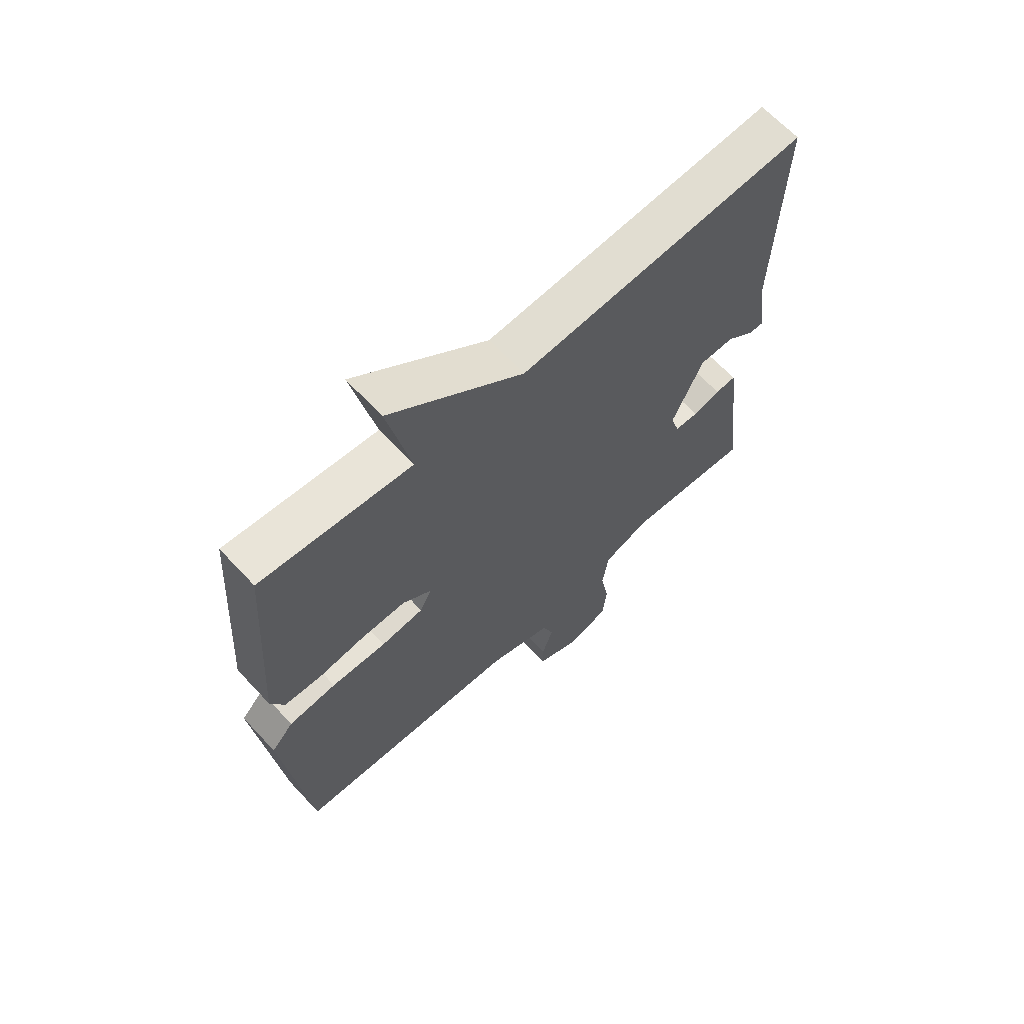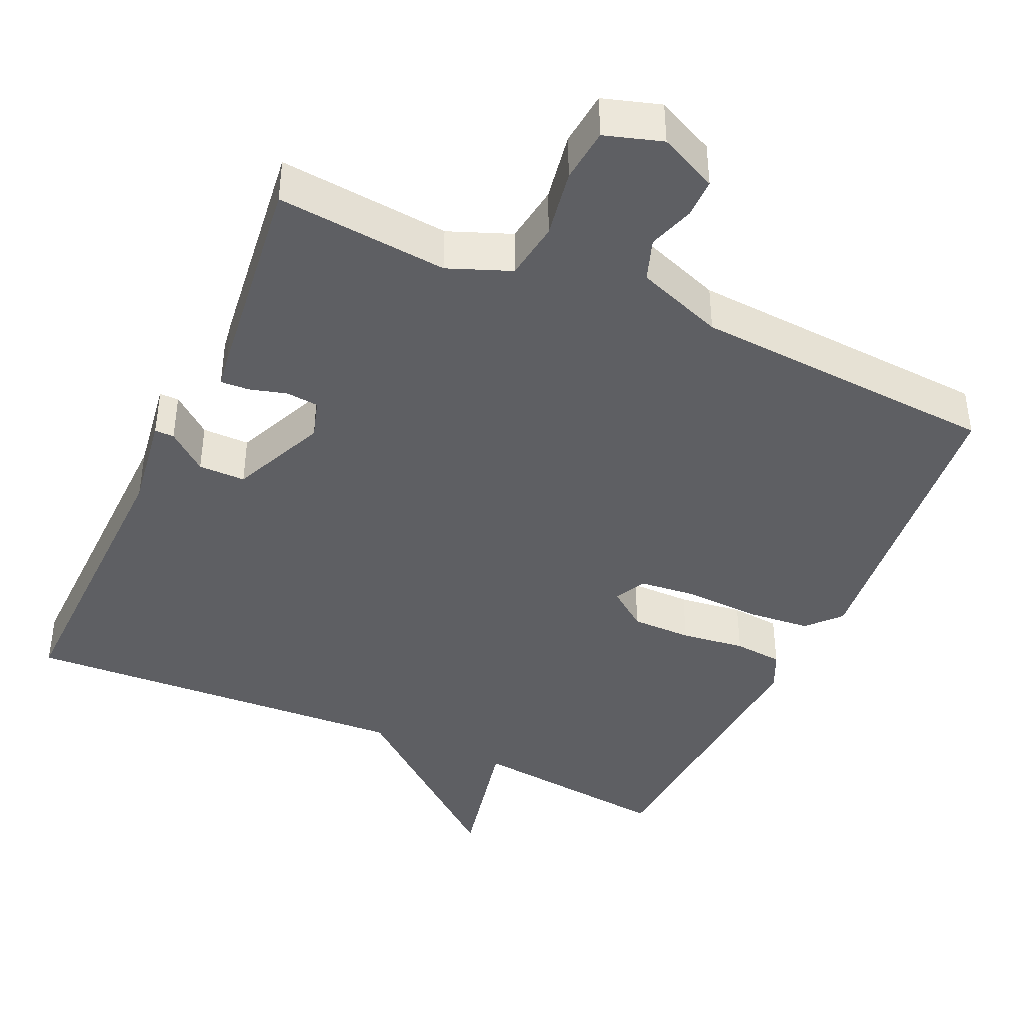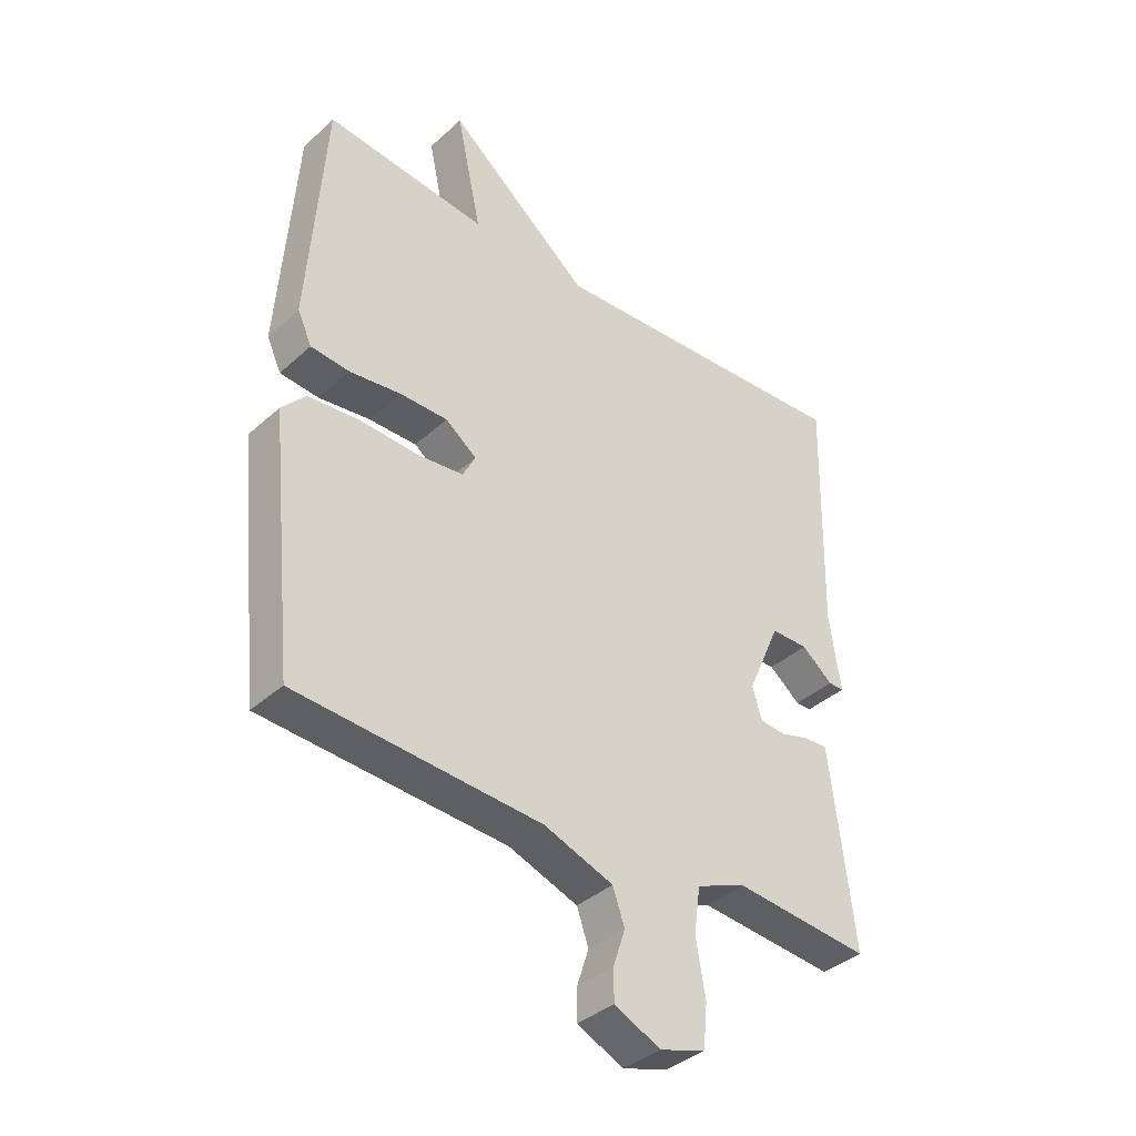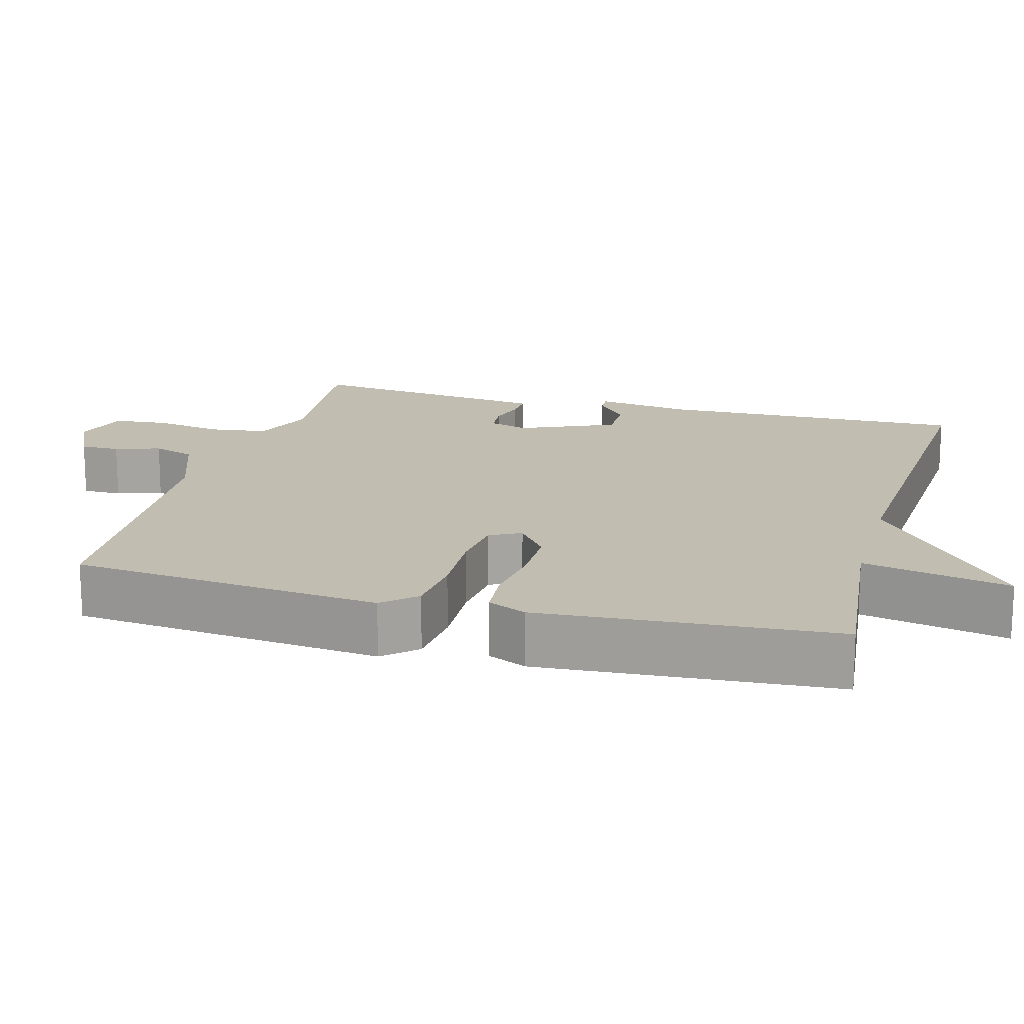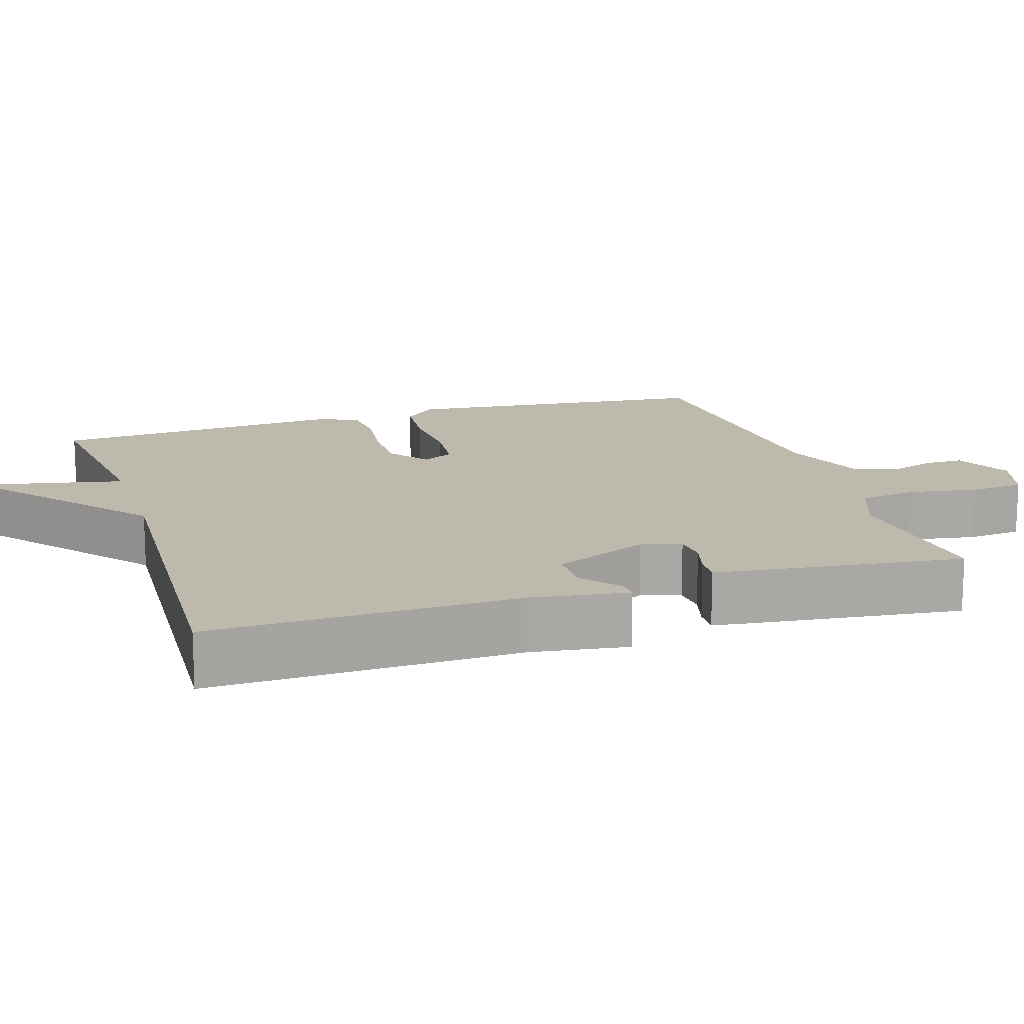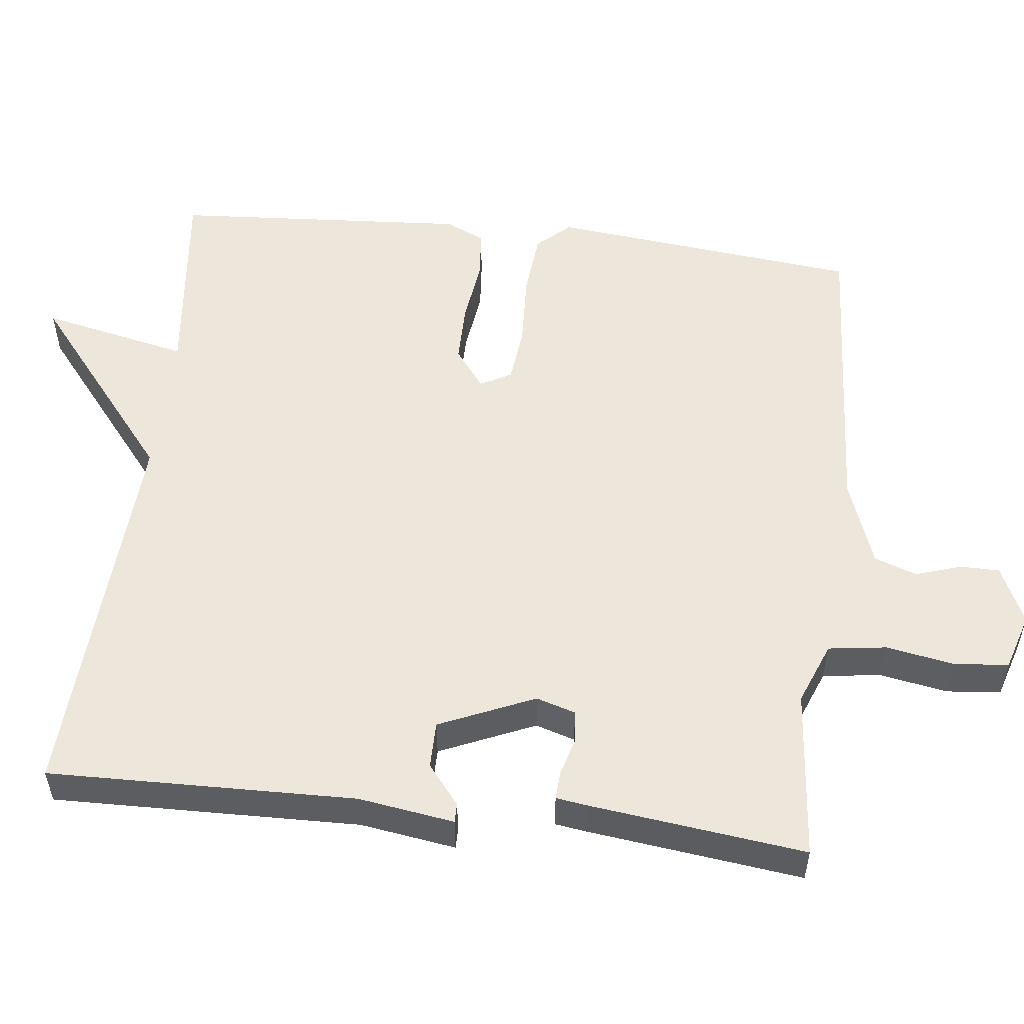
<metadata>
{"format":"obj","ext":"obj","renderer":"f3d","projection":"perspective","resolution":1024,"background":"white","views":[{"elev":65.6,"azim":-43.0,"up":"+Z"},{"elev":-41.6,"azim":155.6,"up":"+Y"},{"elev":-37.8,"azim":-41.2,"up":"+Z"},{"elev":16.9,"azim":-74.6,"up":"+Y"},{"elev":15.2,"azim":72.3,"up":"+Y"},{"elev":53.9,"azim":96.7,"up":"+Y"}]}
</metadata>
<code>
v 0.5 0.07 0.5
v 0.49 0.07 0.087
v 0.509 0.07 -0.042
v 0.483 0.07 -0.042
v 0.43 0.07 0.001
v 0.367 0.07 0.001
v 0.311 0.07 -0.127
v 0.327 0.07 -0.18
v 0.371 0.07 -0.184
v 0.421 0.07 -0.17
v 0.459 0.07 -0.168
v 0.465 0.07 -0.21
v 0.5 0.07 -0.5
v 0.27 0.07 -0.478
v 0.186 0.07 -0.511
v 0.175 0.07 -0.589
v 0.191 0.07 -0.681
v 0.184 0.07 -0.754
v 0.107 0.07 -0.778
v 0.029 0.07 -0.741
v 0.029 0.07 -0.688
v 0.049 0.07 -0.627
v 0.029 0.07 -0.57
v -0.088 0.07 -0.527
v -0.5 0.07 -0.5
v -0.543 0.07 -0.082
v -0.503 0.07 -0.038
v -0.417 0.07 -0.03
v -0.317 0.07 -0.035
v -0.24 0.07 -0.027
v -0.218 0.07 0.015
v -0.271 0.07 0.055
v -0.352 0.07 0.055
v -0.438 0.07 0.044
v -0.504 0.07 0.05
v -0.528 0.07 0.102
v -0.5 0.07 0.5
v -0.227 0.07 0.47
v -0.269 0.07 0.668
v -0.027 0.07 0.47
v 0.5 0 0.5
v 0.49 0 0.087
v 0.509 0 -0.042
v 0.483 0 -0.042
v 0.43 0 0.001
v 0.367 0 0.001
v 0.311 0 -0.127
v 0.327 0 -0.18
v 0.371 0 -0.184
v 0.421 0 -0.17
v 0.459 0 -0.168
v 0.465 0 -0.21
v 0.5 0 -0.5
v 0.27 0 -0.478
v 0.186 0 -0.511
v 0.175 0 -0.589
v 0.191 0 -0.681
v 0.184 0 -0.754
v 0.107 0 -0.778
v 0.029 0 -0.741
v 0.029 0 -0.688
v 0.049 0 -0.627
v 0.029 0 -0.57
v -0.088 0 -0.527
v -0.5 0 -0.5
v -0.543 0 -0.082
v -0.503 0 -0.038
v -0.417 0 -0.03
v -0.317 0 -0.035
v -0.24 0 -0.027
v -0.218 0 0.015
v -0.271 0 0.055
v -0.352 0 0.055
v -0.438 0 0.044
v -0.504 0 0.05
v -0.528 0 0.102
v -0.5 0 0.5
v -0.227 0 0.47
v -0.269 0 0.668
v -0.027 0 0.47
f 38 39 40
f 36 37 38
f 35 36 38
f 34 35 38
f 33 34 38
f 32 33 38 40
f 40 1 2
f 32 40 2
f 31 32 2
f 27 28 29
f 26 27 29
f 25 26 29
f 24 25 29
f 23 24 29 30
f 20 21 22
f 19 20 22
f 18 19 22
f 17 18 22
f 16 17 22
f 15 16 22 23
f 23 30 31
f 15 23 31
f 14 15 31
f 12 13 14
f 11 12 14
f 10 11 14
f 9 10 14
f 2 3 4 5
f 2 5 6
f 31 2 6
f 8 9 14
f 7 8 14 31
f 6 7 31
f 80 79 78
f 78 77 76
f 78 76 75
f 78 75 74
f 78 74 73
f 80 78 73 72
f 42 41 80
f 42 80 72
f 42 72 71
f 69 68 67
f 69 67 66
f 69 66 65
f 69 65 64
f 70 69 64 63
f 62 61 60
f 62 60 59
f 62 59 58
f 62 58 57
f 62 57 56
f 63 62 56 55
f 71 70 63
f 71 63 55
f 71 55 54
f 54 53 52
f 54 52 51
f 54 51 50
f 54 50 49
f 45 44 43 42
f 46 45 42
f 46 42 71
f 54 49 48
f 71 54 48 47
f 71 47 46
f 1 41 42 2
f 2 42 43 3
f 3 43 44 4
f 4 44 45 5
f 5 45 46 6
f 6 46 47 7
f 7 47 48 8
f 8 48 49 9
f 9 49 50 10
f 10 50 51 11
f 11 51 52 12
f 12 52 53 13
f 13 53 54 14
f 14 54 55 15
f 15 55 56 16
f 16 56 57 17
f 17 57 58 18
f 18 58 59 19
f 19 59 60 20
f 20 60 61 21
f 21 61 62 22
f 22 62 63 23
f 23 63 64 24
f 24 64 65 25
f 25 65 66 26
f 26 66 67 27
f 27 67 68 28
f 28 68 69 29
f 29 69 70 30
f 30 70 71 31
f 31 71 72 32
f 32 72 73 33
f 33 73 74 34
f 34 74 75 35
f 35 75 76 36
f 36 76 77 37
f 37 77 78 38
f 38 78 79 39
f 39 79 80 40
f 40 80 41 1

</code>
